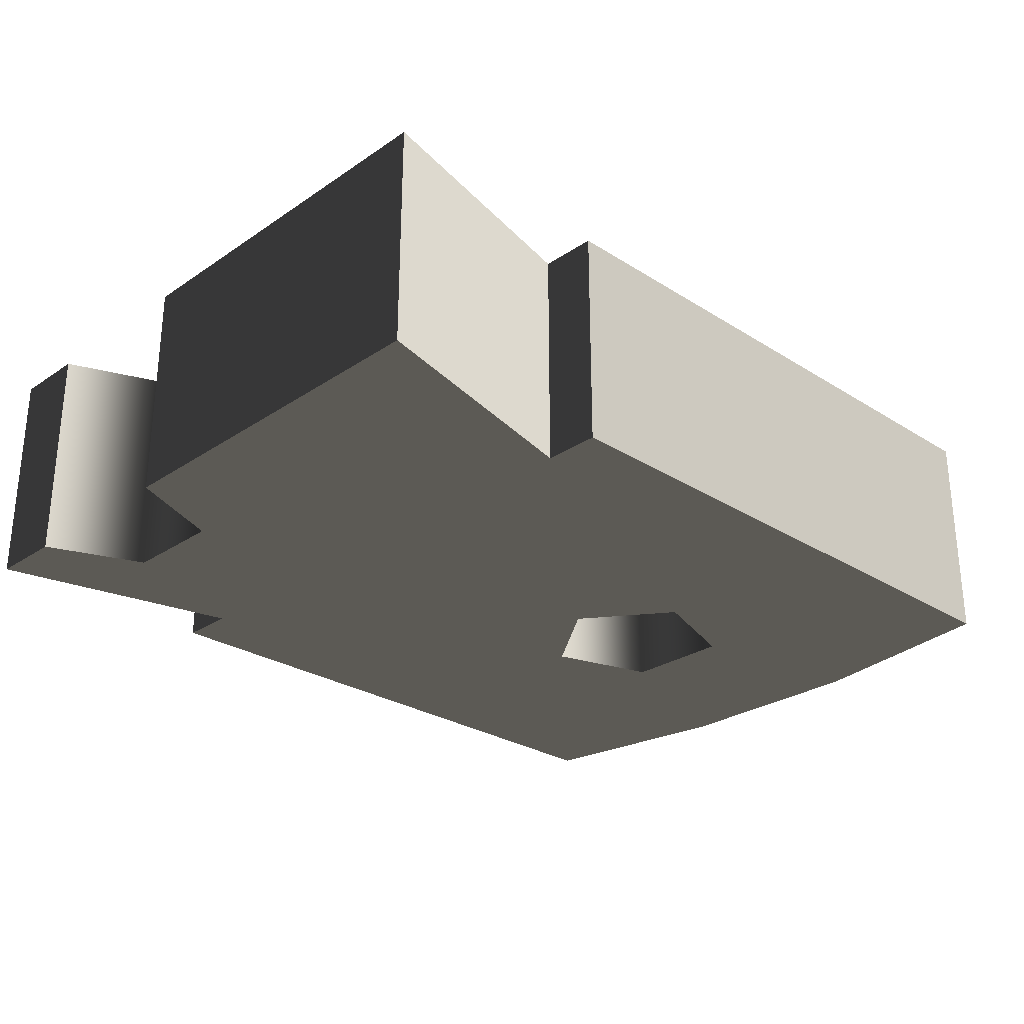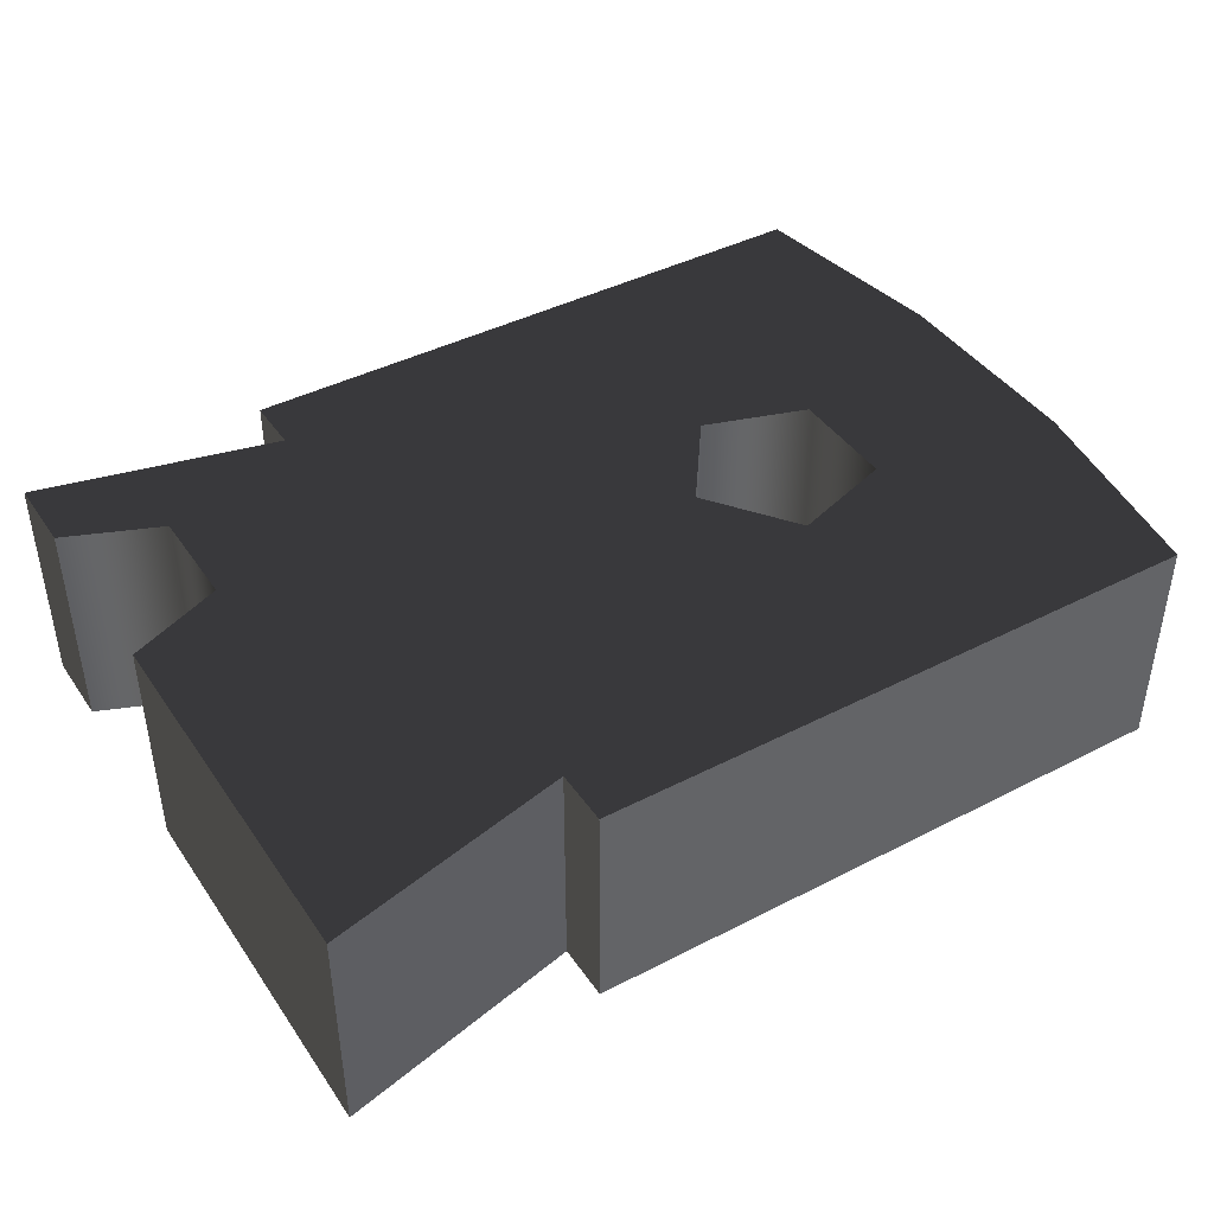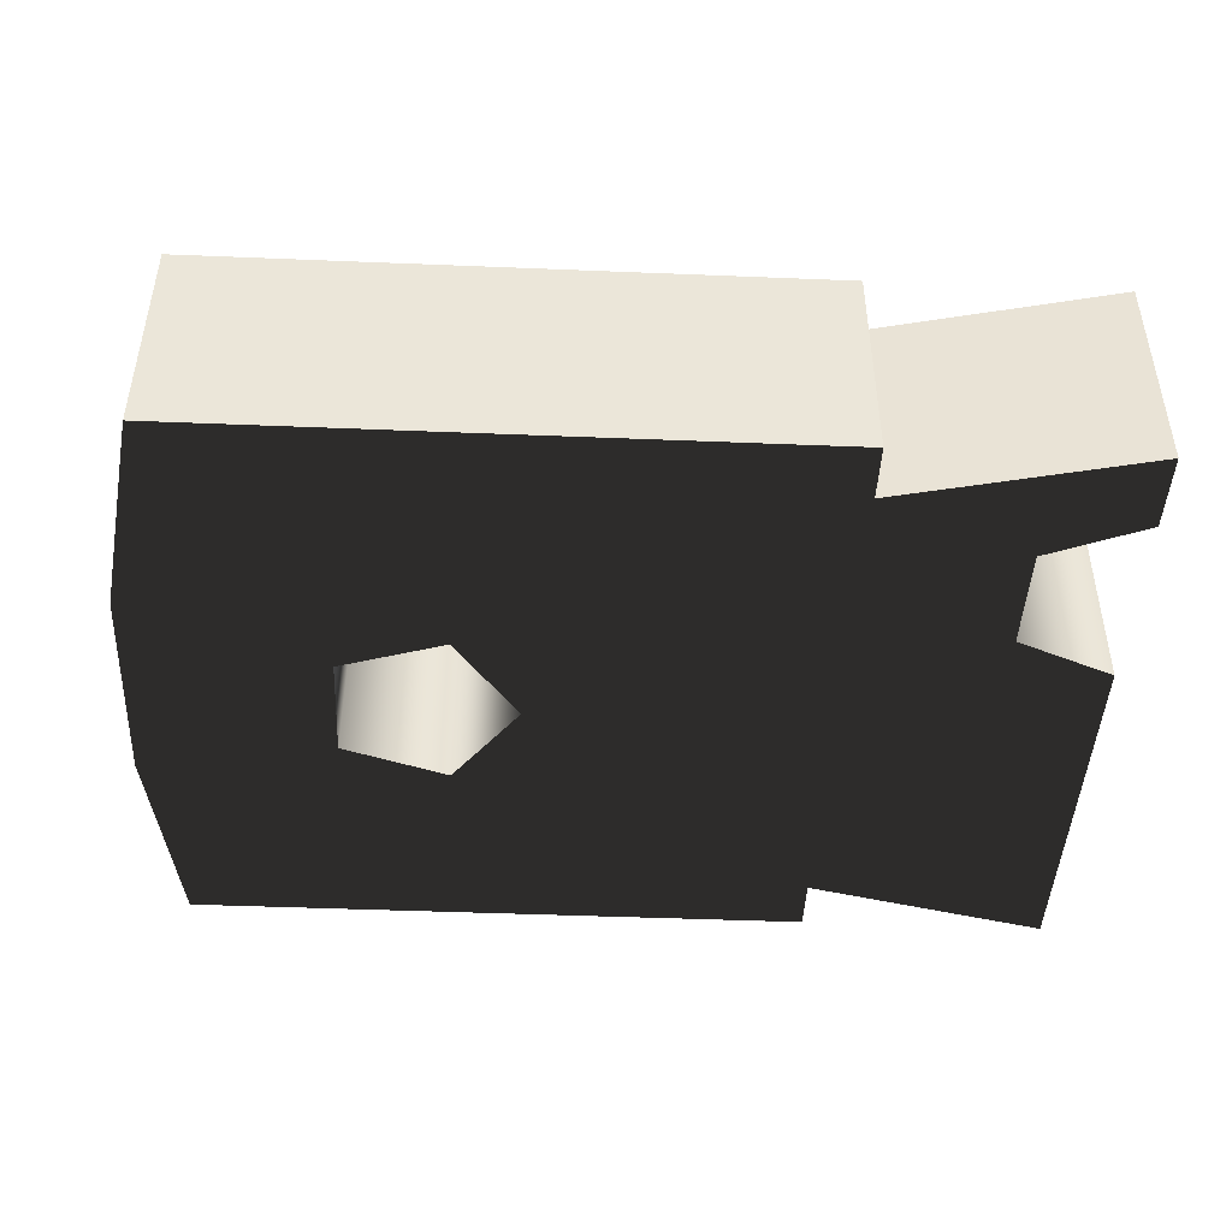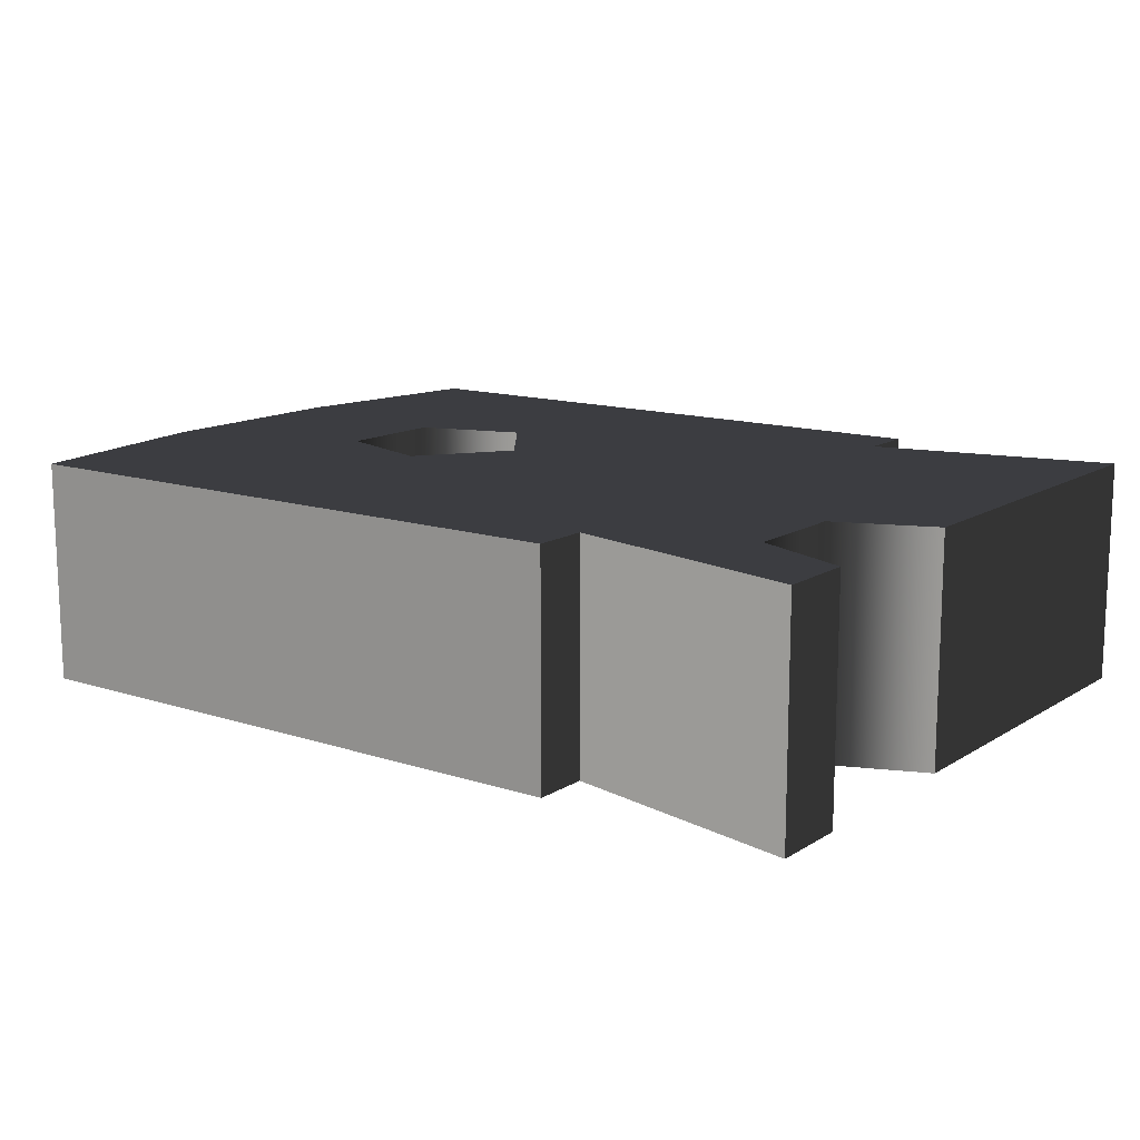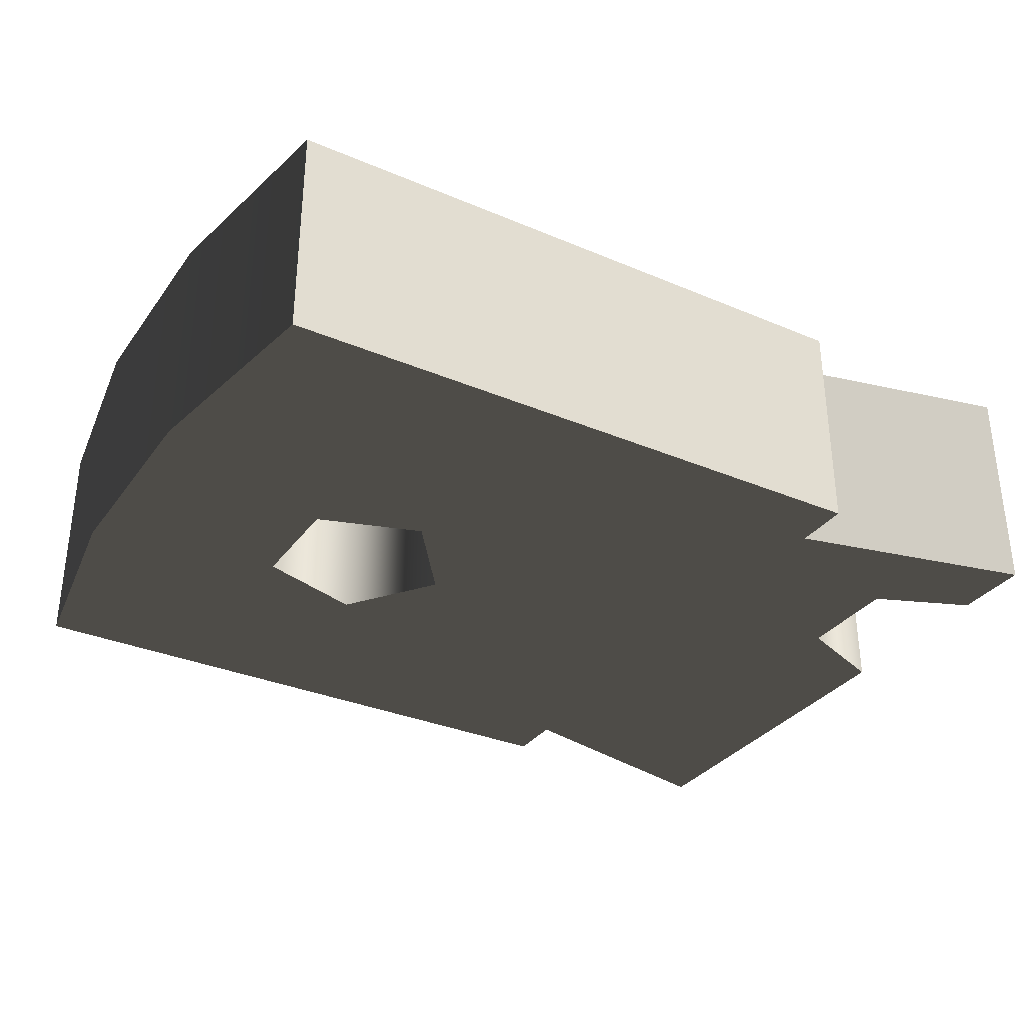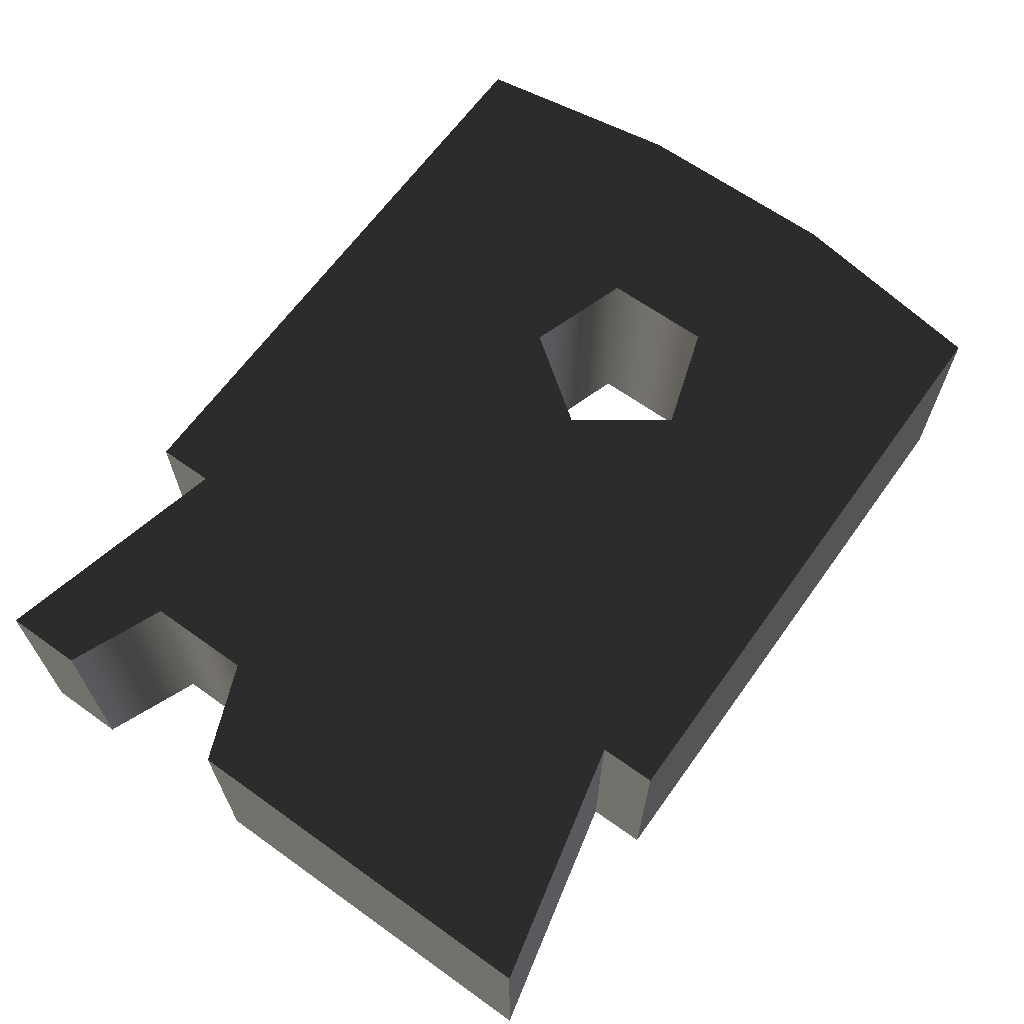
<metadata>
{"format":"obj","ext":"obj","renderer":"f3d","projection":"perspective","resolution":1024,"background":"white","views":[{"elev":-27.3,"azim":135.8,"up":"+Z"},{"elev":42.2,"azim":148.3,"up":"+Z"},{"elev":-44.8,"azim":-2.7,"up":"+Z"},{"elev":13.4,"azim":36.4,"up":"+Z"},{"elev":-32.8,"azim":-30.4,"up":"+Z"},{"elev":65.0,"azim":125.7,"up":"+Z"}]}
</metadata>
<code>
g Face_1
v 0.2172 -0.0495 -0.1375
v 0.2172 -0.0495 -0.1315
v 0.2172 -0.04745 -0.1315
v 0.2172 -0.04745 -0.1375
f 4 2 1
f 4 3 2
g Face_2
v 0.2107 -0.034 -0.1375
v 0.2107 -0.034 -0.1315
v 0.2107 -0.0325 -0.1315
v 0.2107 -0.0325 -0.1375
f 7 6 5
f 7 5 8
g Face_3
v 0.2172 -0.0325 -0.1375
v 0.2172 -0.0325 -0.1315
v 0.2107 -0.034 -0.1315
v 0.2107 -0.034 -0.1375
f 12 10 9
f 12 11 10
g Face_4
v 0.2172 -0.0325 -0.1375
v 0.2172 -0.0325 -0.1315
v 0.2172 -0.04255 -0.1375
v 0.2172 -0.04255 -0.1315
f 13 16 15
f 13 14 16
g Face_5
v 0.2107 -0.048 -0.1375
v 0.2107 -0.048 -0.1315
v 0.2172 -0.0495 -0.1315
v 0.2172 -0.0495 -0.1375
f 20 18 17
f 20 19 18
g Face_6
v 0.2107 -0.0495 -0.1375
v 0.2107 -0.0495 -0.1315
v 0.2107 -0.048 -0.1315
v 0.2107 -0.048 -0.1375
f 23 22 21
f 23 21 24
g Face_7
v 0.1943 -0.0495 -0.1375
v 0.1943 -0.0495 -0.1315
v 0.2107 -0.0495 -0.1315
v 0.2107 -0.0495 -0.1375
f 25 27 26
f 25 28 27
g Face_8
v 0.1943 -0.0495 -0.1375
v 0.1934 -0.04386 -0.1375
v 0.1934 -0.03814 -0.1375
v 0.1943 -0.0325 -0.1375
v 0.1943 -0.0495 -0.1315
v 0.1943 -0.0325 -0.1315
v 0.1934 -0.03814 -0.1315
v 0.1934 -0.04386 -0.1315
f 35 32 31
f 35 34 32
f 36 31 30
f 36 35 31
f 33 30 29
f 33 36 30
g Face_9
v 0.2107 -0.0325 -0.1375
v 0.2107 -0.0325 -0.1315
v 0.1943 -0.0325 -0.1315
v 0.1943 -0.0325 -0.1375
f 39 38 37
f 39 37 40
g Face_10
v 0.2172 -0.04255 -0.1375
v 0.2147 -0.04361 -0.1375
v 0.2147 -0.04639 -0.1375
v 0.2172 -0.04745 -0.1375
v 0.2172 -0.0495 -0.1375
v 0.2107 -0.048 -0.1375
v 0.2107 -0.0495 -0.1375
v 0.1943 -0.0495 -0.1375
v 0.1934 -0.04386 -0.1375
v 0.1934 -0.03814 -0.1375
v 0.1943 -0.0325 -0.1375
v 0.2107 -0.0325 -0.1375
v 0.2107 -0.034 -0.1375
v 0.2172 -0.0325 -0.1375
v 0.203 -0.0405 -0.1375
v 0.2013 -0.03812 -0.1375
v 0.1985 -0.03903 -0.1375
v 0.1985 -0.04197 -0.1375
v 0.2013 -0.04288 -0.1375
f 43 44 45
f 42 43 46
f 53 41 42
f 53 54 41
f 59 46 47
f 48 59 47
f 55 42 46
f 55 53 42
f 55 46 59
f 58 59 48
f 56 52 53
f 56 53 55
f 49 58 48
f 50 57 58
f 50 58 49
f 51 56 57
f 51 52 56
f 51 57 50
f 45 46 43
g Face_11
v 0.2107 -0.048 -0.1315
v 0.2172 -0.0495 -0.1315
v 0.2107 -0.0495 -0.1315
v 0.1943 -0.0495 -0.1315
v 0.1943 -0.0325 -0.1315
v 0.1934 -0.03814 -0.1315
v 0.1934 -0.04386 -0.1315
v 0.2107 -0.0325 -0.1315
v 0.2107 -0.034 -0.1315
v 0.2172 -0.0325 -0.1315
v 0.2172 -0.04255 -0.1315
v 0.2147 -0.04361 -0.1315
v 0.2147 -0.04639 -0.1315
v 0.2172 -0.04745 -0.1315
v 0.203 -0.0405 -0.1315
v 0.2013 -0.03812 -0.1315
v 0.1985 -0.03903 -0.1315
v 0.1985 -0.04197 -0.1315
v 0.2013 -0.04288 -0.1315
f 72 61 73
f 71 60 72
f 68 70 69
f 68 71 70
f 78 62 60
f 63 62 78
f 74 60 71
f 74 71 68
f 74 78 60
f 77 63 78
f 75 68 67
f 75 74 68
f 66 63 77
f 65 77 76
f 65 66 77
f 64 76 75
f 64 75 67
f 64 65 76
f 61 72 60
g Face_12
v 0.2172 -0.04745 -0.1375
v 0.2172 -0.04745 -0.1315
v 0.2172 -0.04255 -0.1315
v 0.2147 -0.04361 -0.1315
v 0.2147 -0.04639 -0.1315
v 0.2172 -0.04255 -0.1375
v 0.2147 -0.04361 -0.1375
v 0.2147 -0.04639 -0.1375
f 82 84 81
f 82 85 84
f 83 86 85
f 83 85 82
f 80 79 86
f 80 86 83
g Face_13
v 0.203 -0.0405 -0.1375
v 0.2013 -0.03812 -0.1375
v 0.1985 -0.03903 -0.1375
v 0.1985 -0.04197 -0.1375
v 0.2013 -0.04288 -0.1375
v 0.203 -0.0405 -0.1375
v 0.203 -0.0405 -0.1315
v 0.203 -0.0405 -0.1315
v 0.2013 -0.03812 -0.1315
v 0.1985 -0.03903 -0.1315
v 0.1985 -0.04197 -0.1315
v 0.2013 -0.04288 -0.1315
f 95 88 87
f 95 87 94
f 96 89 88
f 96 88 95
f 97 90 89
f 97 89 96
f 98 91 90
f 98 90 97
f 93 92 91
f 93 91 98

</code>
